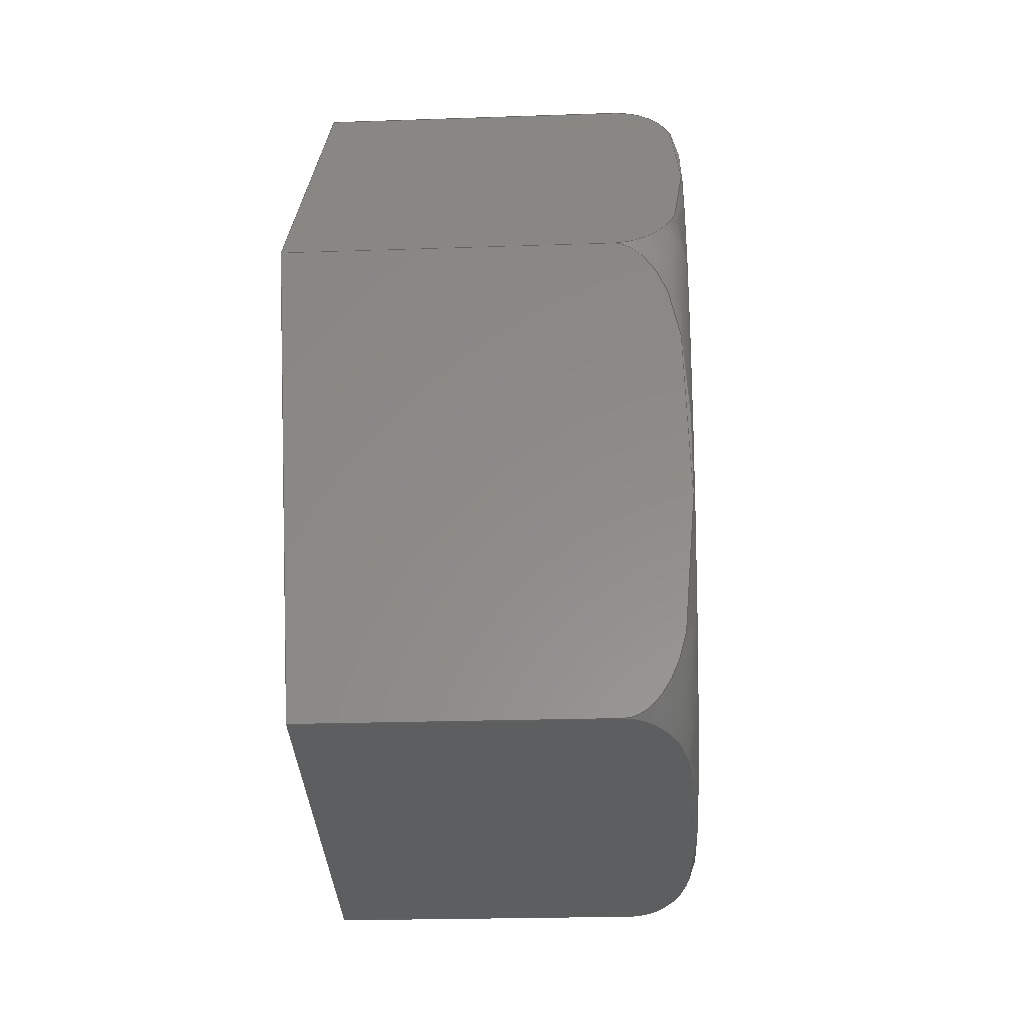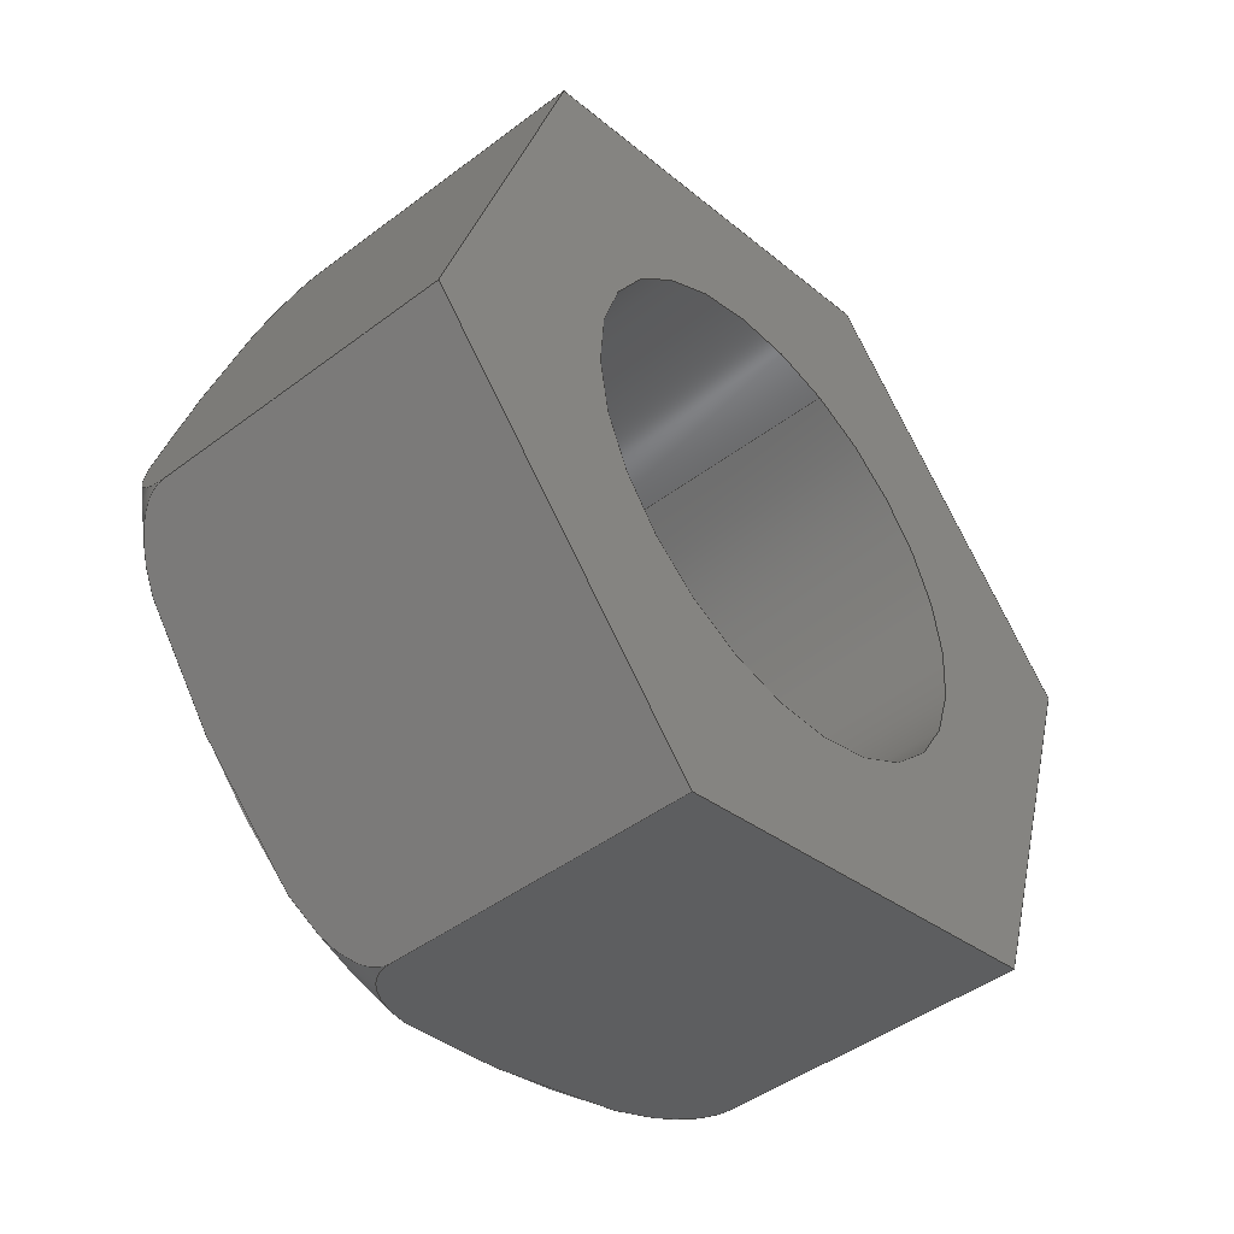
<metadata>
{"format":"step","ext":"step","renderer":"f3d","projection":"perspective","resolution":1024,"background":"white","views":[{"elev":-22.2,"azim":-176.5,"up":"+Z"},{"elev":-45.8,"azim":40.8,"up":"+Z"}]}
</metadata>
<code>
ISO-10303-21;
DATA;
#1=PROPERTY_DEFINITION_REPRESENTATION(#5,#3);
#2=PROPERTY_DEFINITION_REPRESENTATION(#6,#4);
#3=REPRESENTATION('',(#7),#344);
#4=REPRESENTATION('',(#8),#344);
#5=PROPERTY_DEFINITION('pmi validation property','',#349);
#6=PROPERTY_DEFINITION('pmi validation property','',#349);
#7=VALUE_REPRESENTATION_ITEM('number of annotations',COUNT_MEASURE(0));
#8=VALUE_REPRESENTATION_ITEM('number of views',COUNT_MEASURE(0));
#9=SHAPE_REPRESENTATION_RELATIONSHIP('','',#181,#10);
#10=ADVANCED_BREP_SHAPE_REPRESENTATION('',(#179),#344);
#11=TOROIDAL_SURFACE('',#195,0.003071,0.0005953);
#12=CIRCLE('',#190,0.002019);
#13=CIRCLE('',#191,0.002019);
#14=CIRCLE('',#193,0.003071);
#15=CYLINDRICAL_SURFACE('',#189,0.002019);
#16=LINE('',#251,#28);
#17=LINE('',#253,#29);
#18=LINE('',#255,#30);
#19=LINE('',#269,#31);
#20=LINE('',#271,#32);
#21=LINE('',#285,#33);
#22=LINE('',#287,#34);
#23=LINE('',#301,#35);
#24=LINE('',#303,#36);
#25=LINE('',#317,#37);
#26=LINE('',#319,#38);
#27=LINE('',#332,#39);
#28=VECTOR('',#200,1);
#29=VECTOR('',#201,1);
#30=VECTOR('',#202,1);
#31=VECTOR('',#205,1);
#32=VECTOR('',#206,1);
#33=VECTOR('',#209,1);
#34=VECTOR('',#210,1);
#35=VECTOR('',#213,1);
#36=VECTOR('',#214,1);
#37=VECTOR('',#217,1);
#38=VECTOR('',#218,1);
#39=VECTOR('',#221,1);
#40=ORIENTED_EDGE('',*,*,#82,.T.);
#41=ORIENTED_EDGE('',*,*,#83,.T.);
#42=ORIENTED_EDGE('',*,*,#84,.F.);
#43=ORIENTED_EDGE('',*,*,#85,.F.);
#44=ORIENTED_EDGE('',*,*,#86,.T.);
#45=ORIENTED_EDGE('',*,*,#87,.T.);
#46=ORIENTED_EDGE('',*,*,#88,.F.);
#47=ORIENTED_EDGE('',*,*,#83,.F.);
#48=ORIENTED_EDGE('',*,*,#89,.T.);
#49=ORIENTED_EDGE('',*,*,#90,.T.);
#50=ORIENTED_EDGE('',*,*,#91,.F.);
#51=ORIENTED_EDGE('',*,*,#87,.F.);
#52=ORIENTED_EDGE('',*,*,#92,.T.);
#53=ORIENTED_EDGE('',*,*,#93,.T.);
#54=ORIENTED_EDGE('',*,*,#94,.F.);
#55=ORIENTED_EDGE('',*,*,#90,.F.);
#56=ORIENTED_EDGE('',*,*,#95,.T.);
#57=ORIENTED_EDGE('',*,*,#96,.T.);
#58=ORIENTED_EDGE('',*,*,#97,.F.);
#59=ORIENTED_EDGE('',*,*,#93,.F.);
#60=ORIENTED_EDGE('',*,*,#98,.T.);
#61=ORIENTED_EDGE('',*,*,#85,.T.);
#62=ORIENTED_EDGE('',*,*,#99,.F.);
#63=ORIENTED_EDGE('',*,*,#96,.F.);
#64=ORIENTED_EDGE('',*,*,#100,.T.);
#65=ORIENTED_EDGE('',*,*,#101,.F.);
#66=ORIENTED_EDGE('',*,*,#102,.T.);
#67=ORIENTED_EDGE('',*,*,#100,.F.);
#68=ORIENTED_EDGE('',*,*,#101,.T.);
#69=ORIENTED_EDGE('',*,*,#84,.T.);
#70=ORIENTED_EDGE('',*,*,#88,.T.);
#71=ORIENTED_EDGE('',*,*,#91,.T.);
#72=ORIENTED_EDGE('',*,*,#94,.T.);
#73=ORIENTED_EDGE('',*,*,#97,.T.);
#74=ORIENTED_EDGE('',*,*,#99,.T.);
#75=ORIENTED_EDGE('',*,*,#102,.F.);
#76=ORIENTED_EDGE('',*,*,#82,.F.);
#77=ORIENTED_EDGE('',*,*,#98,.F.);
#78=ORIENTED_EDGE('',*,*,#95,.F.);
#79=ORIENTED_EDGE('',*,*,#92,.F.);
#80=ORIENTED_EDGE('',*,*,#89,.F.);
#81=ORIENTED_EDGE('',*,*,#86,.F.);
#82=EDGE_CURVE('',#103,#104,#118,.T.);
#83=EDGE_CURVE('',#104,#105,#16,.T.);
#84=EDGE_CURVE('',#106,#105,#17,.T.);
#85=EDGE_CURVE('',#103,#106,#18,.T.);
#86=EDGE_CURVE('',#104,#107,#119,.T.);
#87=EDGE_CURVE('',#107,#108,#19,.T.);
#88=EDGE_CURVE('',#105,#108,#20,.T.);
#89=EDGE_CURVE('',#107,#109,#120,.T.);
#90=EDGE_CURVE('',#109,#110,#21,.T.);
#91=EDGE_CURVE('',#108,#110,#22,.T.);
#92=EDGE_CURVE('',#109,#111,#121,.T.);
#93=EDGE_CURVE('',#111,#112,#23,.T.);
#94=EDGE_CURVE('',#110,#112,#24,.T.);
#95=EDGE_CURVE('',#111,#113,#122,.T.);
#96=EDGE_CURVE('',#113,#114,#25,.T.);
#97=EDGE_CURVE('',#112,#114,#26,.T.);
#98=EDGE_CURVE('',#113,#103,#123,.T.);
#99=EDGE_CURVE('',#114,#106,#27,.T.);
#100=EDGE_CURVE('',#115,#115,#12,.T.);
#101=EDGE_CURVE('',#116,#116,#13,.T.);
#102=EDGE_CURVE('',#117,#117,#14,.T.);
#103=VERTEX_POINT('',#249);
#104=VERTEX_POINT('',#250);
#105=VERTEX_POINT('',#252);
#106=VERTEX_POINT('',#254);
#107=VERTEX_POINT('',#268);
#108=VERTEX_POINT('',#270);
#109=VERTEX_POINT('',#284);
#110=VERTEX_POINT('',#286);
#111=VERTEX_POINT('',#300);
#112=VERTEX_POINT('',#302);
#113=VERTEX_POINT('',#316);
#114=VERTEX_POINT('',#318);
#115=VERTEX_POINT('',#335);
#116=VERTEX_POINT('',#337);
#117=VERTEX_POINT('',#340);
#118=B_SPLINE_CURVE_WITH_KNOTS('',3,(#238,#239,#240,#241,#242,#243,#244,
#245,#246,#247,#248),.UNSPECIFIED.,.F.,.F.,(4,1,1,1,1,1,1,1,4),(0.006203,
0.006721,0.007239,0.007756,0.008274,
0.008792,0.009309,0.009827,0.01034),
 .UNSPECIFIED.);
#119=B_SPLINE_CURVE_WITH_KNOTS('',3,(#257,#258,#259,#260,#261,#262,#263,
#264,#265,#266,#267),.UNSPECIFIED.,.F.,.F.,(4,1,1,1,1,1,1,1,4),(1.97e-07,
0.0005211,0.001042,0.001563,0.002084,
0.002605,0.003126,0.003647,0.004168),
 .UNSPECIFIED.);
#120=B_SPLINE_CURVE_WITH_KNOTS('',3,(#273,#274,#275,#276,#277,#278,#279,
#280,#281,#282,#283),.UNSPECIFIED.,.F.,.F.,(4,1,1,1,1,1,1,1,4),(1.97e-07,
0.0005211,0.001042,0.001563,0.002084,
0.002605,0.003126,0.003647,0.004168),
 .UNSPECIFIED.);
#121=B_SPLINE_CURVE_WITH_KNOTS('',3,(#289,#290,#291,#292,#293,#294,#295,
#296,#297,#298,#299),.UNSPECIFIED.,.F.,.F.,(4,1,1,1,1,1,1,1,4),(0.006203,
0.006721,0.007239,0.007756,0.008274,
0.008792,0.009309,0.009827,0.01034),
 .UNSPECIFIED.);
#122=B_SPLINE_CURVE_WITH_KNOTS('',3,(#305,#306,#307,#308,#309,#310,#311,
#312,#313,#314,#315),.UNSPECIFIED.,.F.,.F.,(4,1,1,1,1,1,1,1,4),(1.97e-07,
0.0005211,0.001042,0.001563,0.002084,
0.002605,0.003126,0.003647,0.004168),
 .UNSPECIFIED.);
#123=B_SPLINE_CURVE_WITH_KNOTS('',3,(#321,#322,#323,#324,#325,#326,#327,
#328,#329,#330,#331),.UNSPECIFIED.,.F.,.F.,(4,1,1,1,1,1,1,1,4),(1.97e-07,
0.0005211,0.001042,0.001563,0.002084,
0.002605,0.003126,0.003647,0.004168),
 .UNSPECIFIED.);
#124=EDGE_LOOP('',(#40,#41,#42,#43));
#125=EDGE_LOOP('',(#44,#45,#46,#47));
#126=EDGE_LOOP('',(#48,#49,#50,#51));
#127=EDGE_LOOP('',(#52,#53,#54,#55));
#128=EDGE_LOOP('',(#56,#57,#58,#59));
#129=EDGE_LOOP('',(#60,#61,#62,#63));
#130=EDGE_LOOP('',(#64));
#131=EDGE_LOOP('',(#65));
#132=EDGE_LOOP('',(#66));
#133=EDGE_LOOP('',(#67));
#134=EDGE_LOOP('',(#68));
#135=EDGE_LOOP('',(#69,#70,#71,#72,#73,#74));
#136=EDGE_LOOP('',(#75));
#137=EDGE_LOOP('',(#76,#77,#78,#79,#80,#81));
#138=FACE_BOUND('',#124,.T.);
#139=FACE_BOUND('',#125,.T.);
#140=FACE_BOUND('',#126,.T.);
#141=FACE_BOUND('',#127,.T.);
#142=FACE_BOUND('',#128,.T.);
#143=FACE_BOUND('',#129,.T.);
#144=FACE_BOUND('',#130,.T.);
#145=FACE_BOUND('',#131,.T.);
#146=FACE_BOUND('',#132,.T.);
#147=FACE_BOUND('',#133,.T.);
#148=FACE_BOUND('',#134,.T.);
#149=FACE_BOUND('',#135,.T.);
#150=FACE_BOUND('',#136,.T.);
#151=FACE_BOUND('',#137,.T.);
#152=PLANE('',#183);
#153=PLANE('',#184);
#154=PLANE('',#185);
#155=PLANE('',#186);
#156=PLANE('',#187);
#157=PLANE('',#188);
#158=PLANE('',#192);
#159=PLANE('',#194);
#160=ADVANCED_FACE('',(#138),#152,.F.);
#161=ADVANCED_FACE('',(#139),#153,.F.);
#162=ADVANCED_FACE('',(#140),#154,.F.);
#163=ADVANCED_FACE('',(#141),#155,.F.);
#164=ADVANCED_FACE('',(#142),#156,.F.);
#165=ADVANCED_FACE('',(#143),#157,.F.);
#166=ADVANCED_FACE('',(#144,#145),#15,.F.);
#167=ADVANCED_FACE('',(#146,#147),#158,.T.);
#168=ADVANCED_FACE('',(#148,#149),#159,.F.);
#169=ADVANCED_FACE('',(#150,#151),#11,.T.);
#170=CLOSED_SHELL('',(#160,#161,#162,#163,#164,#165,#166,#167,#168,#169));
#171=STYLED_ITEM('',(#172),#179);
#172=PRESENTATION_STYLE_ASSIGNMENT((#173));
#173=SURFACE_STYLE_USAGE(.BOTH.,#174);
#174=SURFACE_SIDE_STYLE('',(#175));
#175=SURFACE_STYLE_FILL_AREA(#176);
#176=FILL_AREA_STYLE('',(#177));
#177=FILL_AREA_STYLE_COLOUR('',#178);
#178=COLOUR_RGB('',0.702,0.6824,0.6235);
#179=MANIFOLD_SOLID_BREP('Part 330',#170);
#180=SHAPE_DEFINITION_REPRESENTATION(#349,#181);
#181=SHAPE_REPRESENTATION('Part 330',(#182),#344);
#182=AXIS2_PLACEMENT_3D('',#236,#196,#197);
#183=AXIS2_PLACEMENT_3D('',#237,#198,#199);
#184=AXIS2_PLACEMENT_3D('',#256,#203,#204);
#185=AXIS2_PLACEMENT_3D('',#272,#207,#208);
#186=AXIS2_PLACEMENT_3D('',#288,#211,#212);
#187=AXIS2_PLACEMENT_3D('',#304,#215,#216);
#188=AXIS2_PLACEMENT_3D('',#320,#219,#220);
#189=AXIS2_PLACEMENT_3D('',#333,#222,#223);
#190=AXIS2_PLACEMENT_3D('',#334,#224,#225);
#191=AXIS2_PLACEMENT_3D('',#336,#226,#227);
#192=AXIS2_PLACEMENT_3D('',#338,#228,#229);
#193=AXIS2_PLACEMENT_3D('',#339,#230,#231);
#194=AXIS2_PLACEMENT_3D('',#341,#232,#233);
#195=AXIS2_PLACEMENT_3D('',#342,#234,#235);
#196=DIRECTION('',(0,0,1));
#197=DIRECTION('',(1,0,0));
#198=DIRECTION('',(1.541e-33,-0.9511,0.309));
#199=DIRECTION('',(-1,5.687e-18,1.75e-17));
#200=DIRECTION('',(1,2.418e-33,2.455e-33));
#201=DIRECTION('',(-4.524e-51,0.309,0.9511));
#202=DIRECTION('',(1,2.418e-33,2.455e-33));
#203=DIRECTION('',(7.704e-34,-0.7431,-0.6691));
#204=DIRECTION('',(-3.994e-19,-0.6691,0.7431));
#205=DIRECTION('',(1,2.418e-33,2.455e-33));
#206=DIRECTION('',(-1.131e-51,-0.6691,0.7431));
#207=DIRECTION('',(-7.704e-34,0.2079,-0.9781));
#208=DIRECTION('',(-1.88e-17,-0.9781,-0.2079));
#209=DIRECTION('',(1,2.418e-33,2.455e-33));
#210=DIRECTION('',(1.541e-33,-0.9781,-0.2079));
#211=DIRECTION('',(-1.541e-33,0.9511,-0.309));
#212=DIRECTION('',(1,-5.687e-18,-1.75e-17));
#213=DIRECTION('',(1,2.418e-33,2.455e-33));
#214=DIRECTION('',(4.524e-51,-0.309,-0.9511));
#215=DIRECTION('',(7.704e-34,0.7431,0.6691));
#216=DIRECTION('',(3.994e-19,0.6691,-0.7431));
#217=DIRECTION('',(1,2.418e-33,2.455e-33));
#218=DIRECTION('',(1.131e-51,0.6691,-0.7431));
#219=DIRECTION('',(-1.959e-51,-0.2079,0.9781));
#220=DIRECTION('',(1.88e-17,0.9781,0.2079));
#221=DIRECTION('',(1.541e-33,0.9781,0.2079));
#222=DIRECTION('',(1,2.418e-33,2.455e-33));
#223=DIRECTION('',(-3.081e-33,0.309,0.9511));
#224=DIRECTION('',(-1,0,0));
#225=DIRECTION('',(-2.262e-51,0.309,0.9511));
#226=DIRECTION('',(-1,0,0));
#227=DIRECTION('',(-2.262e-51,0.309,0.9511));
#228=DIRECTION('',(-1,0,0));
#229=DIRECTION('',(4.524e-51,-0.309,-0.9511));
#230=DIRECTION('',(-1,0,0));
#231=DIRECTION('',(-2.262e-51,0.309,0.9511));
#232=DIRECTION('',(-1,0,0));
#233=DIRECTION('',(4.524e-51,-0.309,-0.9511));
#234=DIRECTION('',(1,0,0));
#235=DIRECTION('',(-2.262e-51,0.309,0.9511));
#236=CARTESIAN_POINT('',(0,0,0));
#237=CARTESIAN_POINT('',(-0.3679,-0.213,0.04527));
#238=CARTESIAN_POINT('',(-0.3673,-0.2136,0.04353));
#239=CARTESIAN_POINT('',(-0.3674,-0.2136,0.04353));
#240=CARTESIAN_POINT('',(-0.3677,-0.2135,0.04381));
#241=CARTESIAN_POINT('',(-0.3678,-0.2134,0.04429));
#242=CARTESIAN_POINT('',(-0.3679,-0.2132,0.04478));
#243=CARTESIAN_POINT('',(-0.3679,-0.213,0.04526));
#244=CARTESIAN_POINT('',(-0.3679,-0.2129,0.04576));
#245=CARTESIAN_POINT('',(-0.3678,-0.2127,0.04625));
#246=CARTESIAN_POINT('',(-0.3677,-0.2126,0.04673));
#247=CARTESIAN_POINT('',(-0.3674,-0.2125,0.04702));
#248=CARTESIAN_POINT('',(-0.3673,-0.2125,0.04702));
#249=CARTESIAN_POINT('',(-0.3673,-0.2136,0.04353));
#250=CARTESIAN_POINT('',(-0.3673,-0.2125,0.04702));
#251=CARTESIAN_POINT('',(-0.3679,-0.2125,0.04702));
#252=CARTESIAN_POINT('',(-0.3647,-0.2125,0.04702));
#253=CARTESIAN_POINT('',(-0.3647,-0.213,0.04527));
#254=CARTESIAN_POINT('',(-0.3647,-0.2136,0.04353));
#255=CARTESIAN_POINT('',(-0.3679,-0.2136,0.04353));
#256=CARTESIAN_POINT('',(-0.3679,-0.2137,0.04838));
#257=CARTESIAN_POINT('',(-0.3673,-0.2125,0.04702));
#258=CARTESIAN_POINT('',(-0.3674,-0.2125,0.04702));
#259=CARTESIAN_POINT('',(-0.3677,-0.2127,0.04724));
#260=CARTESIAN_POINT('',(-0.3678,-0.213,0.04761));
#261=CARTESIAN_POINT('',(-0.3679,-0.2134,0.048));
#262=CARTESIAN_POINT('',(-0.3679,-0.2137,0.04838));
#263=CARTESIAN_POINT('',(-0.3679,-0.214,0.04876));
#264=CARTESIAN_POINT('',(-0.3678,-0.2144,0.04915));
#265=CARTESIAN_POINT('',(-0.3677,-0.2147,0.04952));
#266=CARTESIAN_POINT('',(-0.3674,-0.2149,0.04974));
#267=CARTESIAN_POINT('',(-0.3673,-0.2149,0.04974));
#268=CARTESIAN_POINT('',(-0.3673,-0.2149,0.04974));
#269=CARTESIAN_POINT('',(-0.3679,-0.2149,0.04974));
#270=CARTESIAN_POINT('',(-0.3647,-0.2149,0.04974));
#271=CARTESIAN_POINT('',(-0.3647,-0.2137,0.04838));
#272=CARTESIAN_POINT('',(-0.3679,-0.2167,0.04936));
#273=CARTESIAN_POINT('',(-0.3673,-0.2149,0.04974));
#274=CARTESIAN_POINT('',(-0.3674,-0.2149,0.04974));
#275=CARTESIAN_POINT('',(-0.3677,-0.2152,0.04968));
#276=CARTESIAN_POINT('',(-0.3678,-0.2157,0.04958));
#277=CARTESIAN_POINT('',(-0.3679,-0.2162,0.04947));
#278=CARTESIAN_POINT('',(-0.3679,-0.2167,0.04936));
#279=CARTESIAN_POINT('',(-0.3679,-0.2172,0.04925));
#280=CARTESIAN_POINT('',(-0.3678,-0.2177,0.04915));
#281=CARTESIAN_POINT('',(-0.3677,-0.2182,0.04904));
#282=CARTESIAN_POINT('',(-0.3674,-0.2185,0.04898));
#283=CARTESIAN_POINT('',(-0.3673,-0.2185,0.04898));
#284=CARTESIAN_POINT('',(-0.3673,-0.2185,0.04898));
#285=CARTESIAN_POINT('',(-0.3679,-0.2185,0.04898));
#286=CARTESIAN_POINT('',(-0.3647,-0.2185,0.04898));
#287=CARTESIAN_POINT('',(-0.3647,-0.2167,0.04936));
#288=CARTESIAN_POINT('',(-0.3679,-0.2191,0.04724));
#289=CARTESIAN_POINT('',(-0.3673,-0.2185,0.04898));
#290=CARTESIAN_POINT('',(-0.3674,-0.2185,0.04898));
#291=CARTESIAN_POINT('',(-0.3677,-0.2186,0.0487));
#292=CARTESIAN_POINT('',(-0.3678,-0.2188,0.04822));
#293=CARTESIAN_POINT('',(-0.3679,-0.2189,0.04773));
#294=CARTESIAN_POINT('',(-0.3679,-0.2191,0.04725));
#295=CARTESIAN_POINT('',(-0.3679,-0.2192,0.04675));
#296=CARTESIAN_POINT('',(-0.3678,-0.2194,0.04626));
#297=CARTESIAN_POINT('',(-0.3677,-0.2195,0.04578));
#298=CARTESIAN_POINT('',(-0.3674,-0.2196,0.04549));
#299=CARTESIAN_POINT('',(-0.3673,-0.2196,0.04549));
#300=CARTESIAN_POINT('',(-0.3673,-0.2196,0.04549));
#301=CARTESIAN_POINT('',(-0.3679,-0.2196,0.04549));
#302=CARTESIAN_POINT('',(-0.3647,-0.2196,0.04549));
#303=CARTESIAN_POINT('',(-0.3647,-0.2191,0.04724));
#304=CARTESIAN_POINT('',(-0.3679,-0.2184,0.04413));
#305=CARTESIAN_POINT('',(-0.3673,-0.2196,0.04549));
#306=CARTESIAN_POINT('',(-0.3674,-0.2196,0.04549));
#307=CARTESIAN_POINT('',(-0.3677,-0.2194,0.04527));
#308=CARTESIAN_POINT('',(-0.3678,-0.2191,0.0449));
#309=CARTESIAN_POINT('',(-0.3679,-0.2188,0.04451));
#310=CARTESIAN_POINT('',(-0.3679,-0.2184,0.04413));
#311=CARTESIAN_POINT('',(-0.3679,-0.2181,0.04375));
#312=CARTESIAN_POINT('',(-0.3678,-0.2177,0.04336));
#313=CARTESIAN_POINT('',(-0.3677,-0.2174,0.04299));
#314=CARTESIAN_POINT('',(-0.3674,-0.2172,0.04277));
#315=CARTESIAN_POINT('',(-0.3673,-0.2172,0.04277));
#316=CARTESIAN_POINT('',(-0.3673,-0.2172,0.04277));
#317=CARTESIAN_POINT('',(-0.3679,-0.2172,0.04277));
#318=CARTESIAN_POINT('',(-0.3647,-0.2172,0.04277));
#319=CARTESIAN_POINT('',(-0.3647,-0.2184,0.04413));
#320=CARTESIAN_POINT('',(-0.3679,-0.2154,0.04315));
#321=CARTESIAN_POINT('',(-0.3673,-0.2172,0.04277));
#322=CARTESIAN_POINT('',(-0.3674,-0.2172,0.04277));
#323=CARTESIAN_POINT('',(-0.3677,-0.2169,0.04283));
#324=CARTESIAN_POINT('',(-0.3678,-0.2164,0.04293));
#325=CARTESIAN_POINT('',(-0.3679,-0.2159,0.04304));
#326=CARTESIAN_POINT('',(-0.3679,-0.2154,0.04315));
#327=CARTESIAN_POINT('',(-0.3679,-0.2149,0.04326));
#328=CARTESIAN_POINT('',(-0.3678,-0.2144,0.04336));
#329=CARTESIAN_POINT('',(-0.3677,-0.2139,0.04347));
#330=CARTESIAN_POINT('',(-0.3674,-0.2136,0.04353));
#331=CARTESIAN_POINT('',(-0.3673,-0.2136,0.04353));
#332=CARTESIAN_POINT('',(-0.3647,-0.2154,0.04315));
#333=CARTESIAN_POINT('',(-0.3679,-0.2161,0.04625));
#334=CARTESIAN_POINT('',(-0.3679,-0.2161,0.04625));
#335=CARTESIAN_POINT('',(-0.3679,-0.2154,0.04818));
#336=CARTESIAN_POINT('',(-0.3647,-0.2161,0.04625));
#337=CARTESIAN_POINT('',(-0.3647,-0.2154,0.04818));
#338=CARTESIAN_POINT('',(-0.3679,-0.2553,0.05901));
#339=CARTESIAN_POINT('',(-0.3679,-0.2161,0.04625));
#340=CARTESIAN_POINT('',(-0.3679,-0.2151,0.04918));
#341=CARTESIAN_POINT('',(-0.3647,-0.2553,0.05901));
#342=CARTESIAN_POINT('',(-0.3673,-0.2161,0.04625));
#343=MECHANICAL_DESIGN_GEOMETRIC_PRESENTATION_REPRESENTATION('',(#171),
#344);
#344=(
GEOMETRIC_REPRESENTATION_CONTEXT(3)
GLOBAL_UNCERTAINTY_ASSIGNED_CONTEXT((#345))
GLOBAL_UNIT_ASSIGNED_CONTEXT((#348,#347,#346))
REPRESENTATION_CONTEXT('Part 330','TOP_LEVEL_ASSEMBLY_PART')
);
#345=UNCERTAINTY_MEASURE_WITH_UNIT(LENGTH_MEASURE(5e-06),#348,
'DISTANCE_ACCURACY_VALUE','Maximum Tolerance applied to model');
#346=(
NAMED_UNIT(*)
SI_UNIT($,.STERADIAN.)
SOLID_ANGLE_UNIT()
);
#347=(
NAMED_UNIT(*)
PLANE_ANGLE_UNIT()
SI_UNIT($,.RADIAN.)
);
#348=(
LENGTH_UNIT()
NAMED_UNIT(*)
SI_UNIT($,.METRE.)
);
#349=PRODUCT_DEFINITION_SHAPE('','',#350);
#350=PRODUCT_DEFINITION('','',#352,#351);
#351=PRODUCT_DEFINITION_CONTEXT('',#358,'design');
#352=PRODUCT_DEFINITION_FORMATION_WITH_SPECIFIED_SOURCE('','',#354,
 .NOT_KNOWN.);
#353=PRODUCT_RELATED_PRODUCT_CATEGORY('','',(#354));
#354=PRODUCT('Part 330','Part 330','Part 330',(#356));
#355=PRODUCT_CATEGORY('','');
#356=PRODUCT_CONTEXT('',#358,'mechanical');
#357=APPLICATION_PROTOCOL_DEFINITION('international standard',
'automotive_design',2010,#358);
#358=APPLICATION_CONTEXT(
'core data for automotive mechanical design processes');
ENDSEC;
END-ISO-10303-21;

</code>
